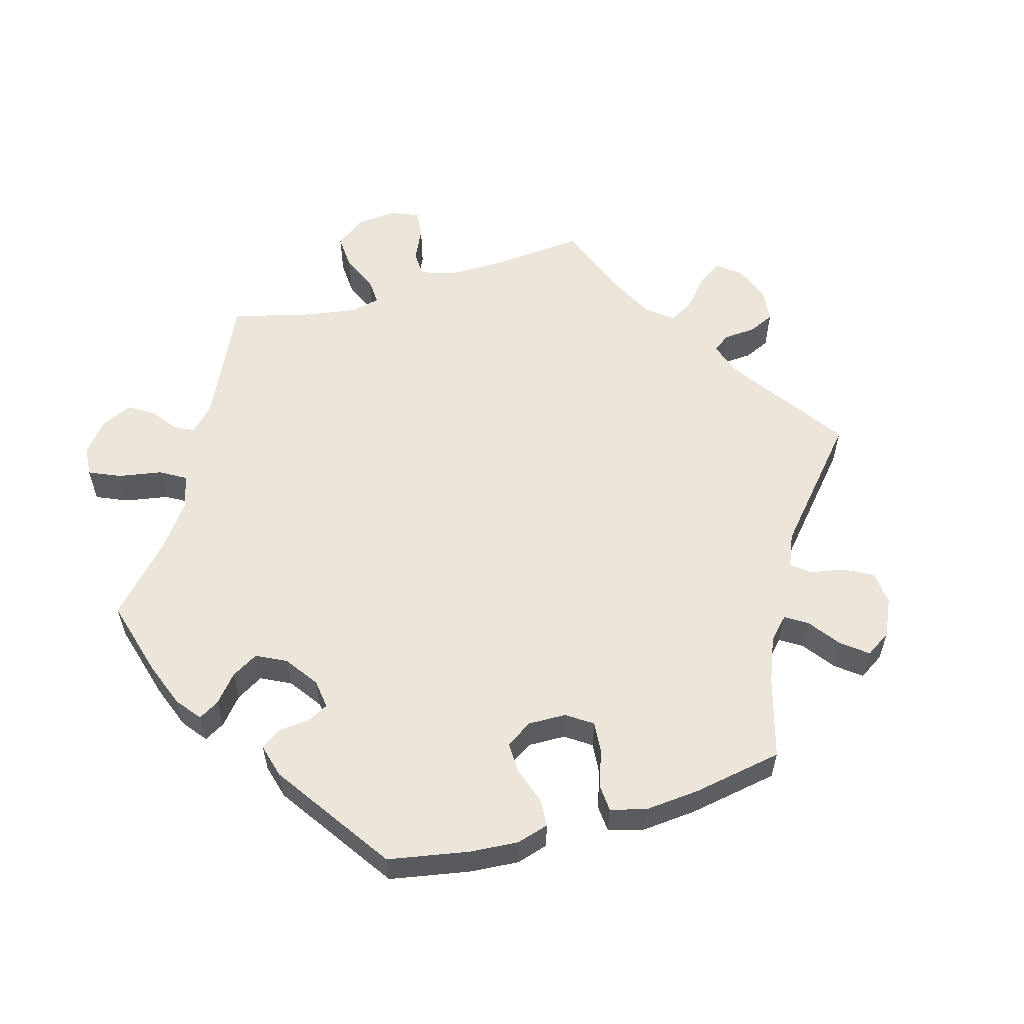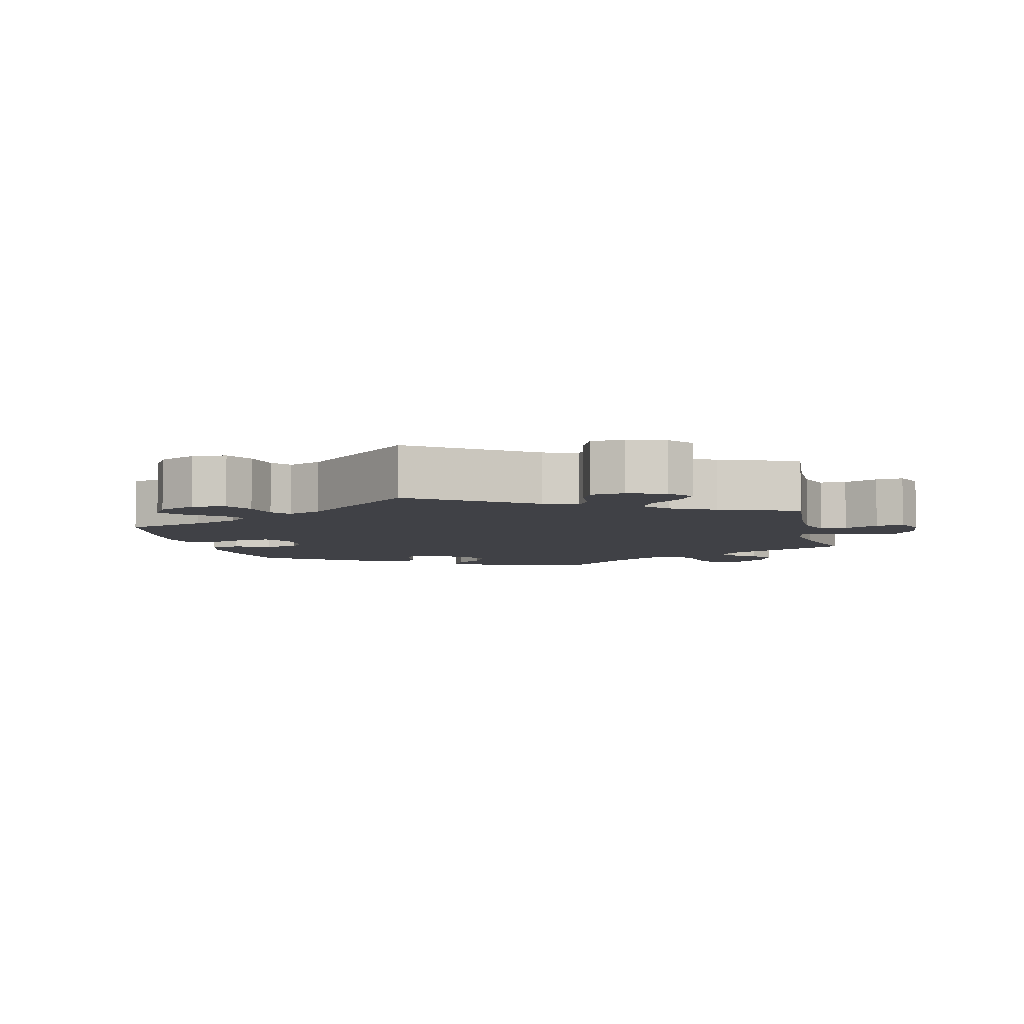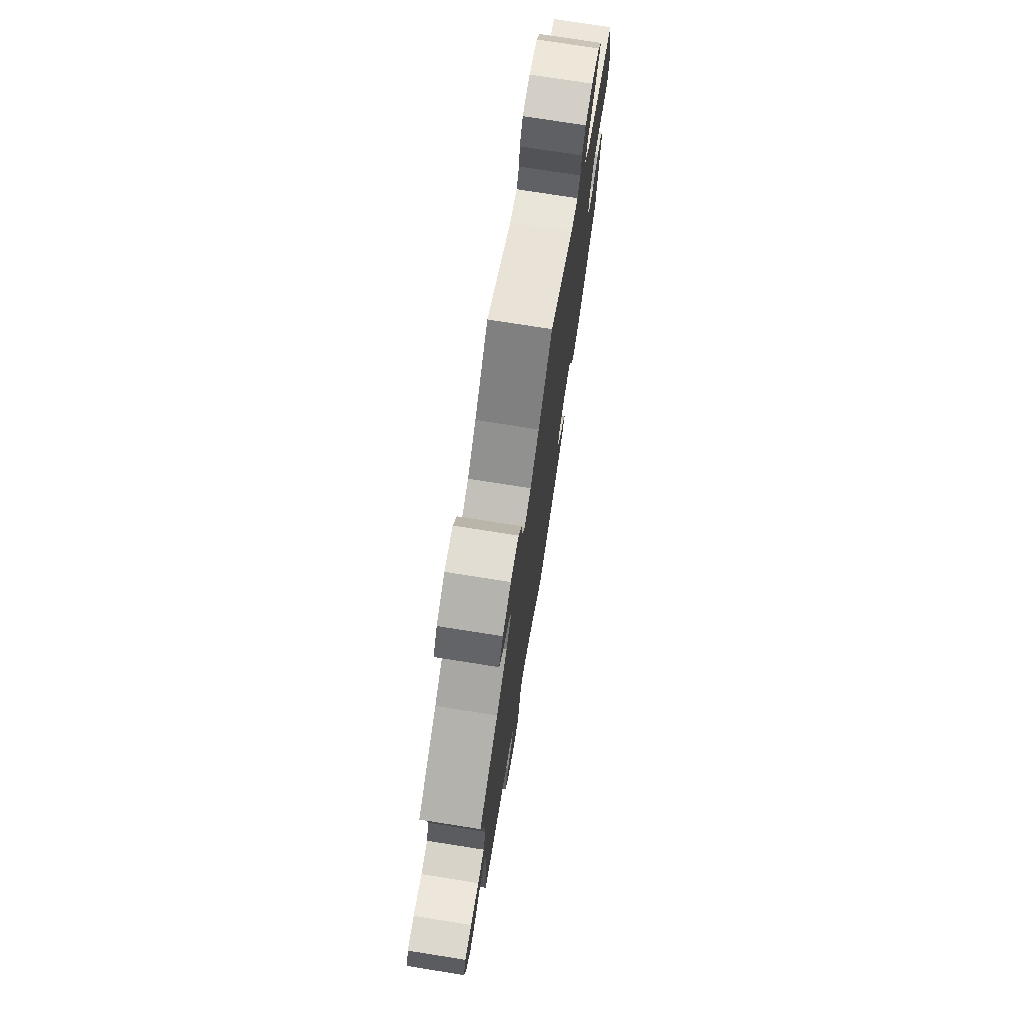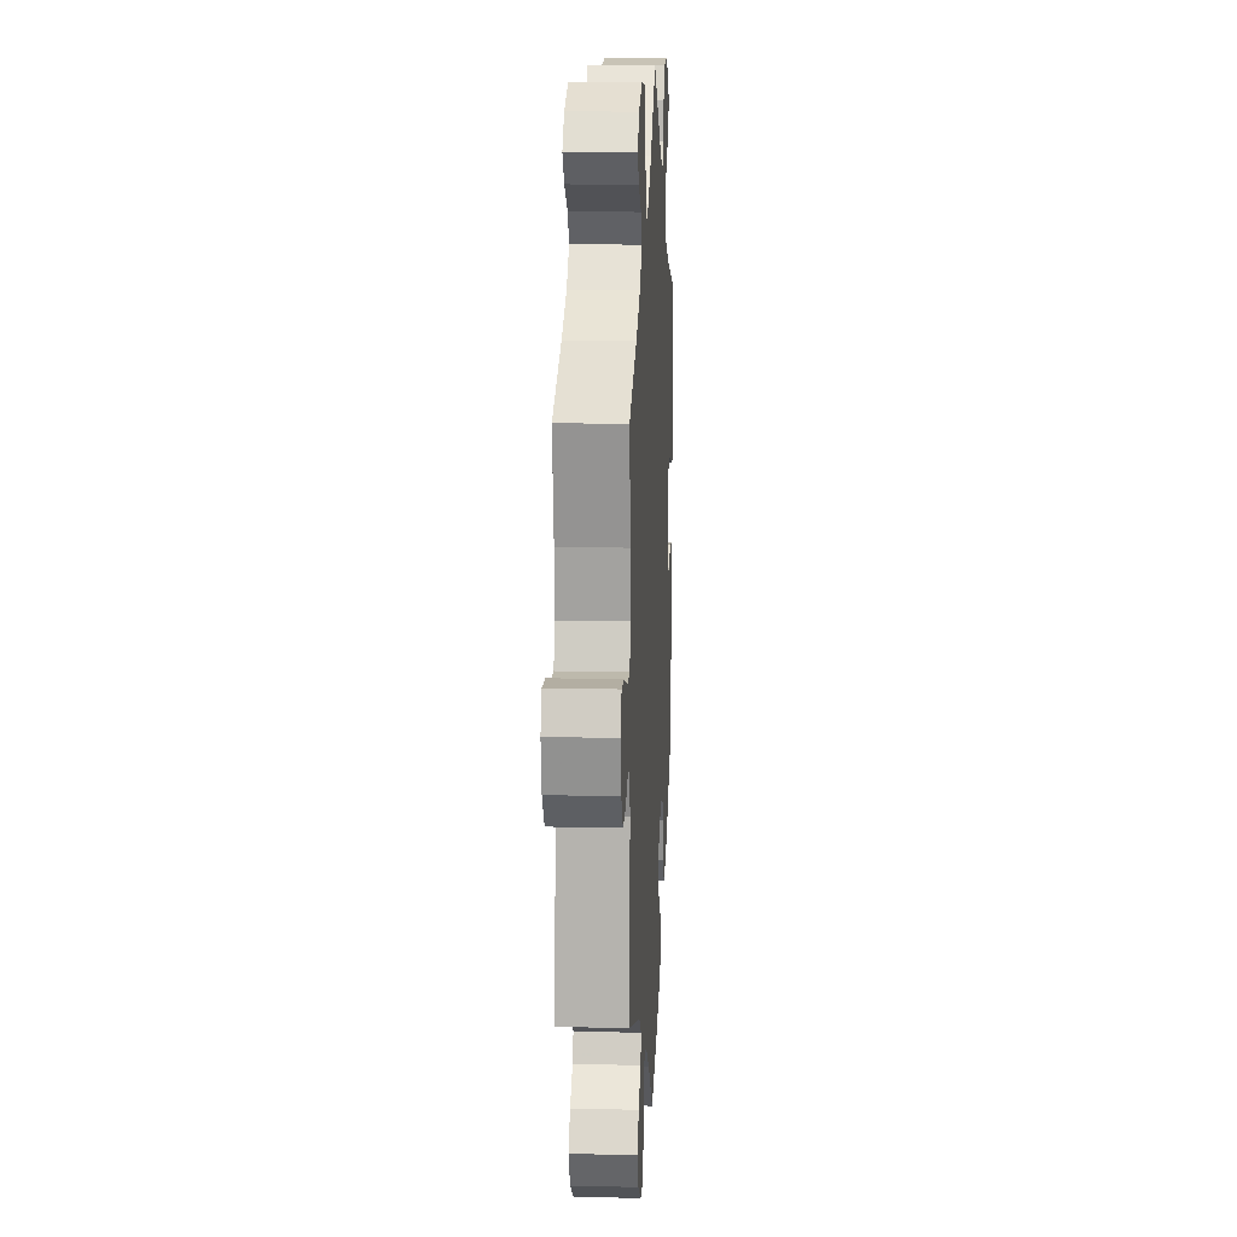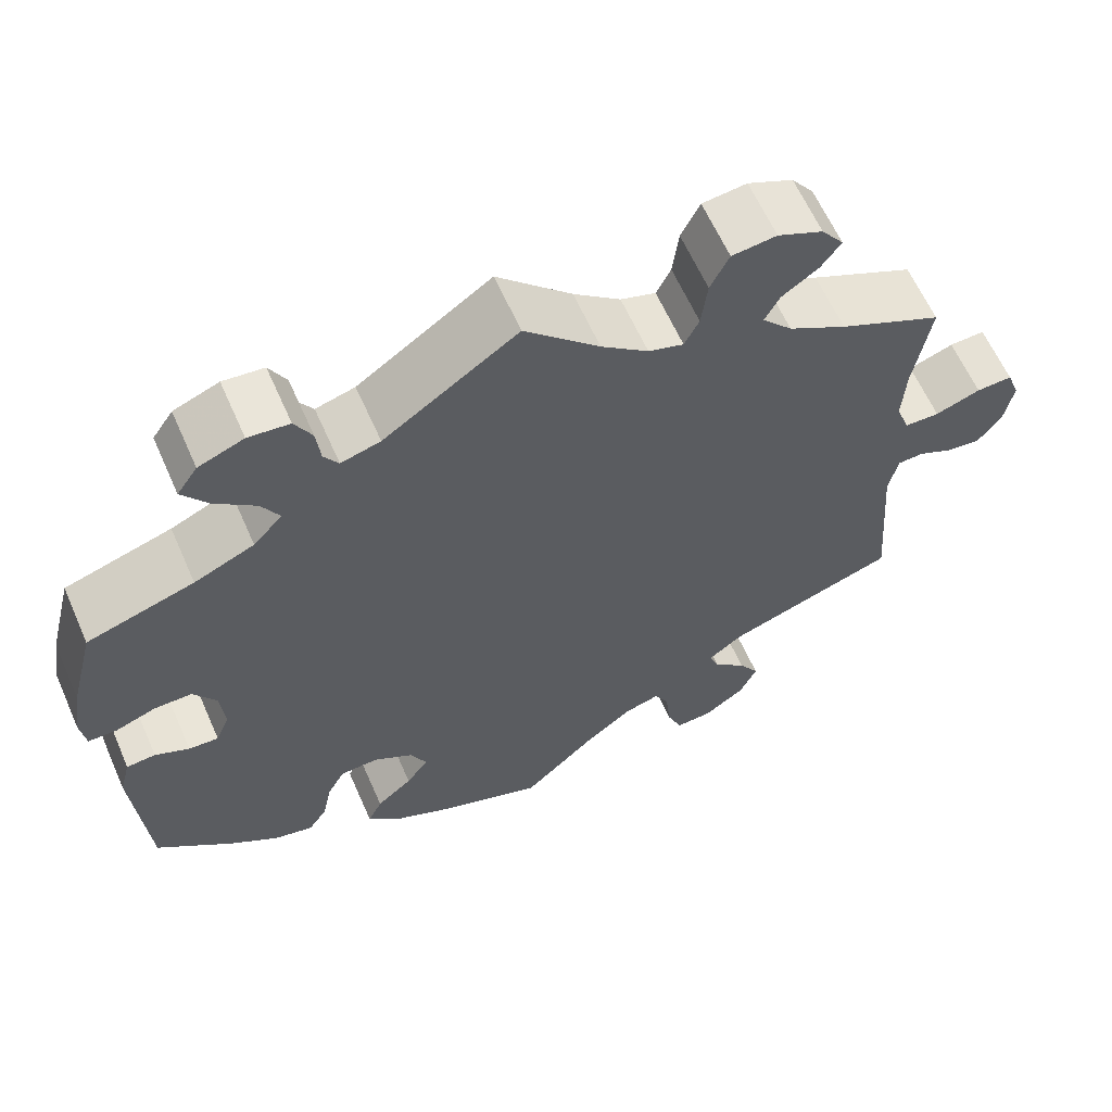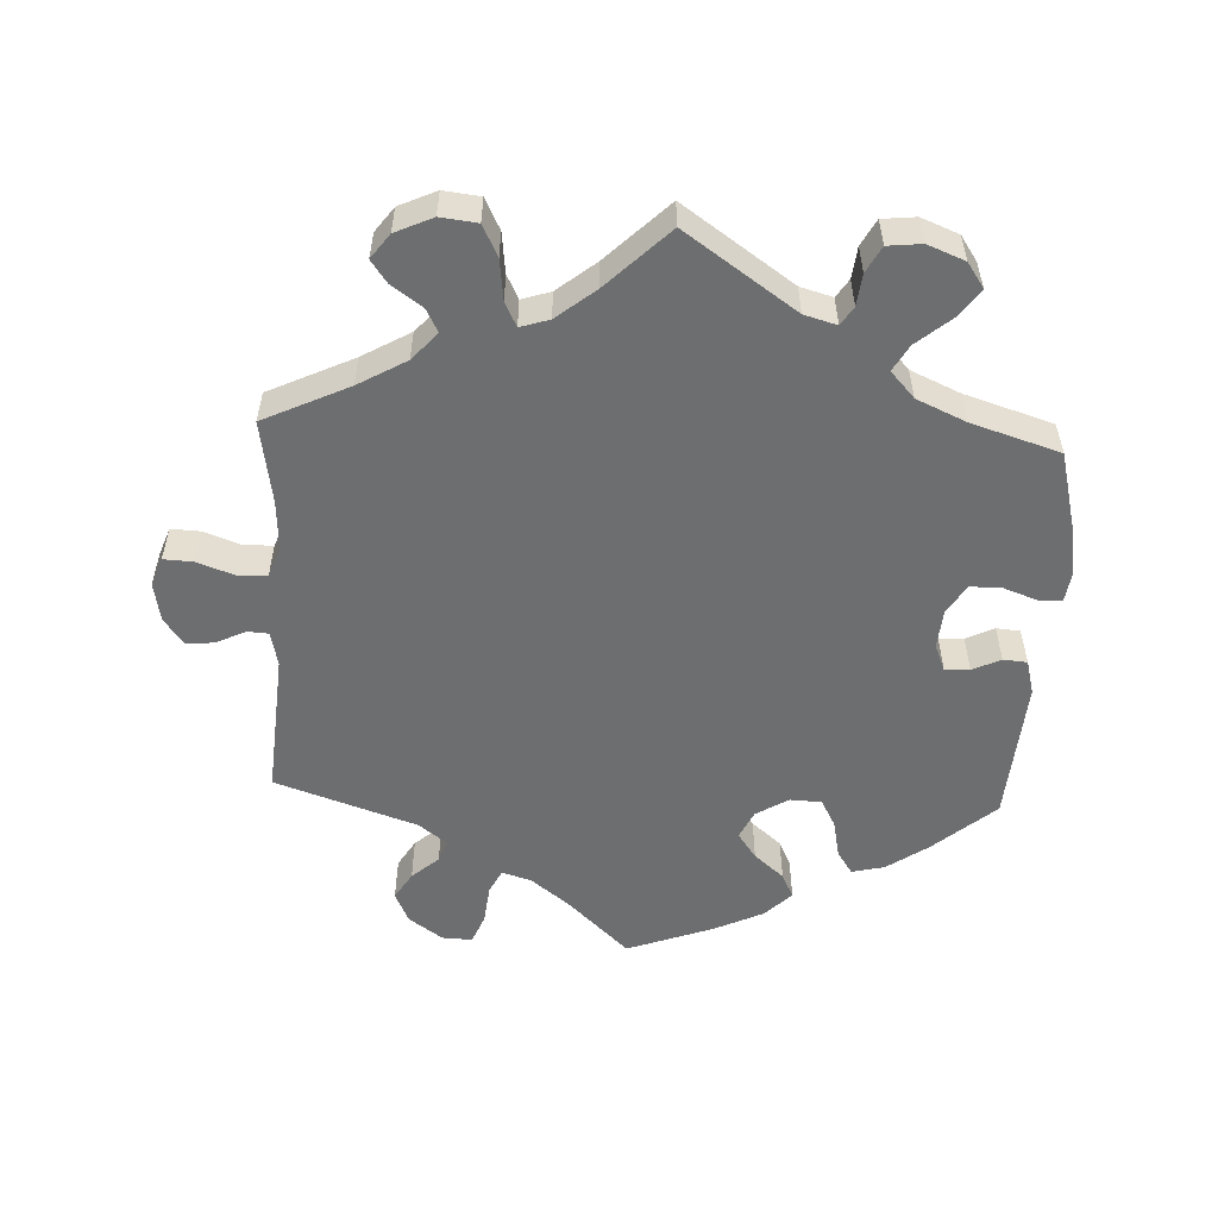
<metadata>
{"format":"obj","ext":"obj","renderer":"f3d","projection":"perspective","resolution":1024,"background":"white","views":[{"elev":57.1,"azim":133.8,"up":"+Y"},{"elev":-6.0,"azim":-106.4,"up":"+Y"},{"elev":74.9,"azim":-81.0,"up":"+Z"},{"elev":13.6,"azim":-86.8,"up":"+Z"},{"elev":62.2,"azim":156.2,"up":"+Z"},{"elev":-54.3,"azim":-2.7,"up":"+Y"}]}
</metadata>
<code>
v 0.529 0.07 0.177
v 0.54 0.07 0.11
v 0.534 0.07 0.066
v 0.5 0.07 0.066
v 0.453 0.07 0.083
v 0.409 0.07 0.083
v 0.383 0.07 0.043
v 0.378 0.07 -0.014
v 0.394 0.07 -0.053
v 0.429 0.07 -0.051
v 0.469 0.07 -0.032
v 0.503 0.07 -0.035
v 0.516 0.07 -0.084
v 0.501 0.07 -0.288
v 0.412 0.07 -0.364
v 0.355 0.07 -0.403
v 0.309 0.07 -0.414
v 0.287 0.07 -0.381
v 0.276 0.07 -0.327
v 0.255 0.07 -0.288
v 0.21 0.07 -0.286
v 0.164 0.07 -0.314
v 0.145 0.07 -0.354
v 0.171 0.07 -0.391
v 0.213 0.07 -0.427
v 0.23 0.07 -0.462
v 0.193 0.07 -0.499
v 0.123 0.07 -0.532
v 0 0.07 -0.577
v -0.087 0.07 -0.494
v -0.142 0.07 -0.451
v -0.183 0.07 -0.439
v -0.2 0.07 -0.472
v -0.206 0.07 -0.528
v -0.223 0.07 -0.57
v -0.266 0.07 -0.568
v -0.314 0.07 -0.534
v -0.334 0.07 -0.49
v -0.31 0.07 -0.451
v -0.272 0.07 -0.418
v -0.26 0.07 -0.387
v -0.301 0.07 -0.356
v -0.501 0.07 -0.288
v -0.485 0.07 -0.084
v -0.496 0.07 -0.035
v -0.526 0.07 -0.033
v -0.567 0.07 -0.053
v -0.607 0.07 -0.057
v -0.635 0.07 -0.019
v -0.645 0.07 0.037
v -0.63 0.07 0.077
v -0.588 0.07 0.075
v -0.535 0.07 0.056
v -0.494 0.07 0.057
v -0.478 0.07 0.101
v -0.482 0.07 0.171
v -0.501 0.07 0.289
v -0.38 0.07 0.346
v -0.312 0.07 0.385
v -0.277 0.07 0.424
v -0.294 0.07 0.457
v -0.337 0.07 0.487
v -0.36 0.07 0.519
v -0.334 0.07 0.554
v -0.281 0.07 0.578
v -0.229 0.07 0.572
v -0.207 0.07 0.528
v -0.2 0.07 0.47
v -0.183 0.07 0.436
v -0.142 0.07 0.449
v -0.087 0.07 0.493
v 0 0.07 0.578
v 0.156 0.07 0.47
v 0.202 0.07 0.457
v 0.219 0.07 0.483
v 0.224 0.07 0.528
v 0.244 0.07 0.565
v 0.292 0.07 0.57
v 0.345 0.07 0.549
v 0.369 0.07 0.514
v 0.34 0.07 0.474
v 0.292 0.07 0.434
v 0.271 0.07 0.397
v 0.305 0.07 0.36
v 0.375 0.07 0.329
v 0.5 0.07 0.29
v 0.529 0 0.177
v 0.54 0 0.11
v 0.534 0 0.066
v 0.5 0 0.066
v 0.453 0 0.083
v 0.409 0 0.083
v 0.383 0 0.043
v 0.378 0 -0.014
v 0.394 0 -0.053
v 0.429 0 -0.051
v 0.469 0 -0.032
v 0.503 0 -0.035
v 0.516 0 -0.084
v 0.501 0 -0.288
v 0.412 0 -0.364
v 0.355 0 -0.403
v 0.309 0 -0.414
v 0.287 0 -0.381
v 0.276 0 -0.327
v 0.255 0 -0.288
v 0.21 0 -0.286
v 0.164 0 -0.314
v 0.145 0 -0.354
v 0.171 0 -0.391
v 0.213 0 -0.427
v 0.23 0 -0.462
v 0.193 0 -0.499
v 0.123 0 -0.532
v 0 0 -0.577
v -0.087 0 -0.494
v -0.142 0 -0.451
v -0.183 0 -0.439
v -0.2 0 -0.472
v -0.206 0 -0.528
v -0.223 0 -0.57
v -0.266 0 -0.568
v -0.314 0 -0.534
v -0.334 0 -0.49
v -0.31 0 -0.451
v -0.272 0 -0.418
v -0.26 0 -0.387
v -0.301 0 -0.356
v -0.501 0 -0.288
v -0.485 0 -0.084
v -0.496 0 -0.035
v -0.526 0 -0.033
v -0.567 0 -0.053
v -0.607 0 -0.057
v -0.635 0 -0.019
v -0.645 0 0.037
v -0.63 0 0.077
v -0.588 0 0.075
v -0.535 0 0.056
v -0.494 0 0.057
v -0.478 0 0.101
v -0.482 0 0.171
v -0.501 0 0.289
v -0.38 0 0.346
v -0.312 0 0.385
v -0.277 0 0.424
v -0.294 0 0.457
v -0.337 0 0.487
v -0.36 0 0.519
v -0.334 0 0.554
v -0.281 0 0.578
v -0.229 0 0.572
v -0.207 0 0.528
v -0.2 0 0.47
v -0.183 0 0.436
v -0.142 0 0.449
v -0.087 0 0.493
v 0 0 0.578
v 0.156 0 0.47
v 0.202 0 0.457
v 0.219 0 0.483
v 0.224 0 0.528
v 0.244 0 0.565
v 0.292 0 0.57
v 0.345 0 0.549
v 0.369 0 0.514
v 0.34 0 0.474
v 0.292 0 0.434
v 0.271 0 0.397
v 0.305 0 0.36
v 0.375 0 0.329
v 0.5 0 0.29
f 85 86 1 2
f 84 85 2 3
f 83 84 3 4
f 79 80 81 82
f 79 82 83
f 78 79 83
f 75 76 77 78
f 74 75 78 83
f 73 74 83 4
f 71 72 73 4
f 65 66 67 68
f 65 68 69
f 64 65 69
f 61 62 63 64
f 60 61 64 69
f 59 60 69
f 58 59 69 70
f 56 57 58 70
f 50 51 52 53
f 50 53 54
f 49 50 54
f 46 47 48 49
f 45 46 49 54
f 44 45 54 55
f 42 43 44
f 41 42 44 55
f 37 38 39 40
f 37 40 41
f 36 37 41
f 33 34 35 36
f 32 33 36 41
f 31 32 41 55
f 27 28 29 30
f 24 25 26 27
f 23 24 27 30
f 22 23 30 31
f 16 17 18 19
f 16 19 20
f 15 16 20
f 14 15 20
f 13 14 20 21
f 10 11 12 13
f 9 10 13 21
f 70 71 4 5
f 56 70 5 6
f 55 56 6 7
f 31 55 7 8
f 21 22 31
f 8 9 21 31
f 88 87 172 171
f 89 88 171 170
f 90 89 170 169
f 168 167 166 165
f 169 168 165
f 169 165 164
f 164 163 162 161
f 169 164 161 160
f 90 169 160 159
f 90 159 158 157
f 154 153 152 151
f 155 154 151
f 155 151 150
f 150 149 148 147
f 155 150 147 146
f 155 146 145
f 156 155 145 144
f 156 144 143 142
f 139 138 137 136
f 140 139 136
f 140 136 135
f 135 134 133 132
f 140 135 132 131
f 141 140 131 130
f 130 129 128
f 141 130 128 127
f 126 125 124 123
f 127 126 123
f 127 123 122
f 122 121 120 119
f 127 122 119 118
f 141 127 118 117
f 116 115 114 113
f 113 112 111 110
f 116 113 110 109
f 117 116 109 108
f 105 104 103 102
f 106 105 102
f 106 102 101
f 106 101 100
f 107 106 100 99
f 99 98 97 96
f 107 99 96 95
f 91 90 157 156
f 92 91 156 142
f 93 92 142 141
f 94 93 141 117
f 117 108 107
f 117 107 95 94
f 1 87 88 2
f 2 88 89 3
f 3 89 90 4
f 4 90 91 5
f 5 91 92 6
f 6 92 93 7
f 7 93 94 8
f 8 94 95 9
f 9 95 96 10
f 10 96 97 11
f 11 97 98 12
f 12 98 99 13
f 13 99 100 14
f 14 100 101 15
f 15 101 102 16
f 16 102 103 17
f 17 103 104 18
f 18 104 105 19
f 19 105 106 20
f 20 106 107 21
f 21 107 108 22
f 22 108 109 23
f 23 109 110 24
f 24 110 111 25
f 25 111 112 26
f 26 112 113 27
f 27 113 114 28
f 28 114 115 29
f 29 115 116 30
f 30 116 117 31
f 31 117 118 32
f 32 118 119 33
f 33 119 120 34
f 34 120 121 35
f 35 121 122 36
f 36 122 123 37
f 37 123 124 38
f 38 124 125 39
f 39 125 126 40
f 40 126 127 41
f 41 127 128 42
f 42 128 129 43
f 43 129 130 44
f 44 130 131 45
f 45 131 132 46
f 46 132 133 47
f 47 133 134 48
f 48 134 135 49
f 49 135 136 50
f 50 136 137 51
f 51 137 138 52
f 52 138 139 53
f 53 139 140 54
f 54 140 141 55
f 55 141 142 56
f 56 142 143 57
f 57 143 144 58
f 58 144 145 59
f 59 145 146 60
f 60 146 147 61
f 61 147 148 62
f 62 148 149 63
f 63 149 150 64
f 64 150 151 65
f 65 151 152 66
f 66 152 153 67
f 67 153 154 68
f 68 154 155 69
f 69 155 156 70
f 70 156 157 71
f 71 157 158 72
f 72 158 159 73
f 73 159 160 74
f 74 160 161 75
f 75 161 162 76
f 76 162 163 77
f 77 163 164 78
f 78 164 165 79
f 79 165 166 80
f 80 166 167 81
f 81 167 168 82
f 82 168 169 83
f 83 169 170 84
f 84 170 171 85
f 85 171 172 86
f 86 172 87 1

</code>
